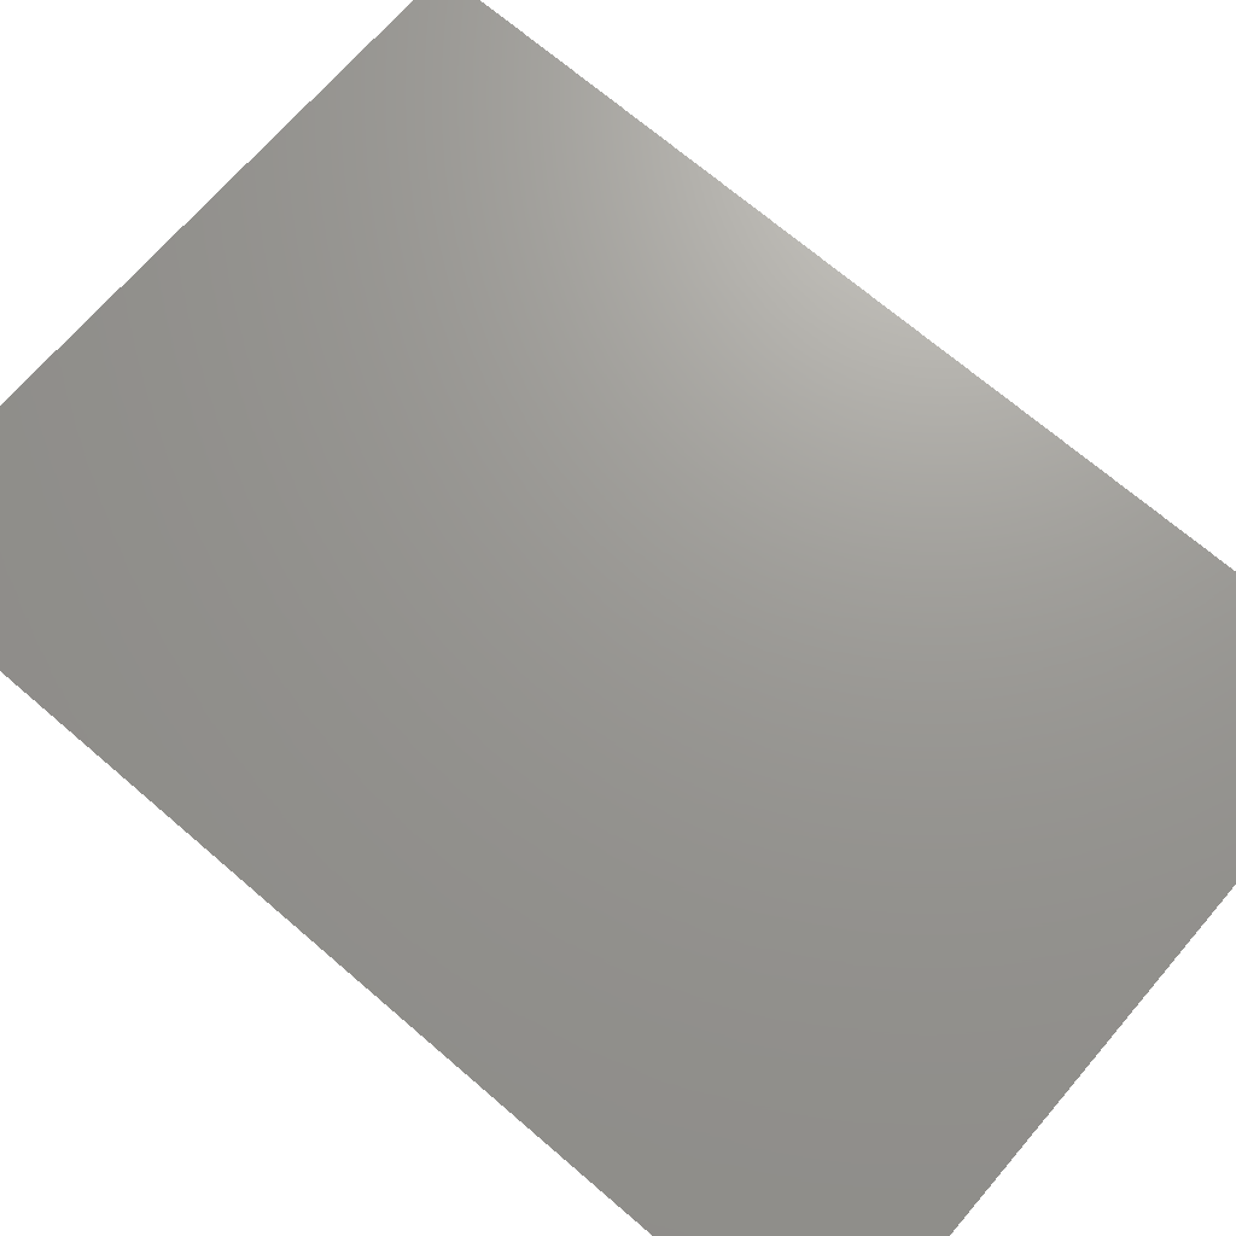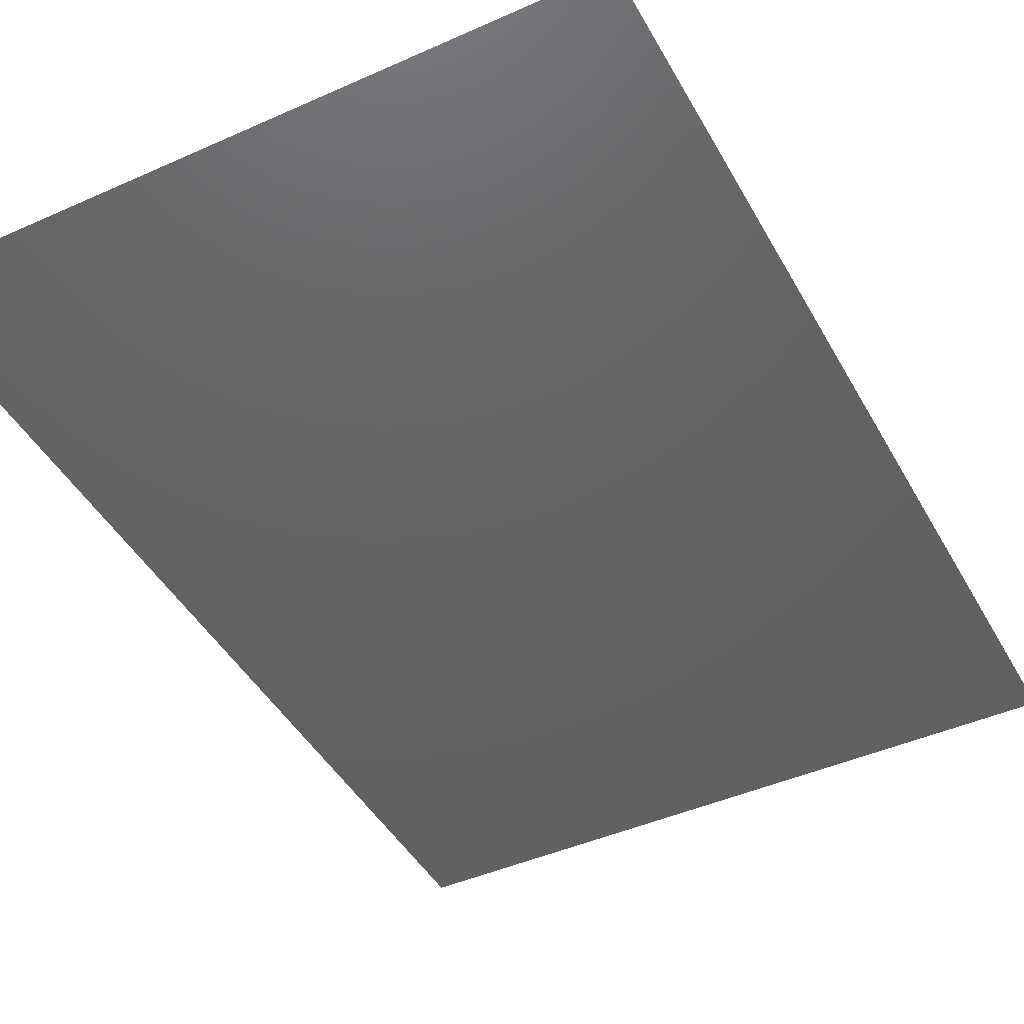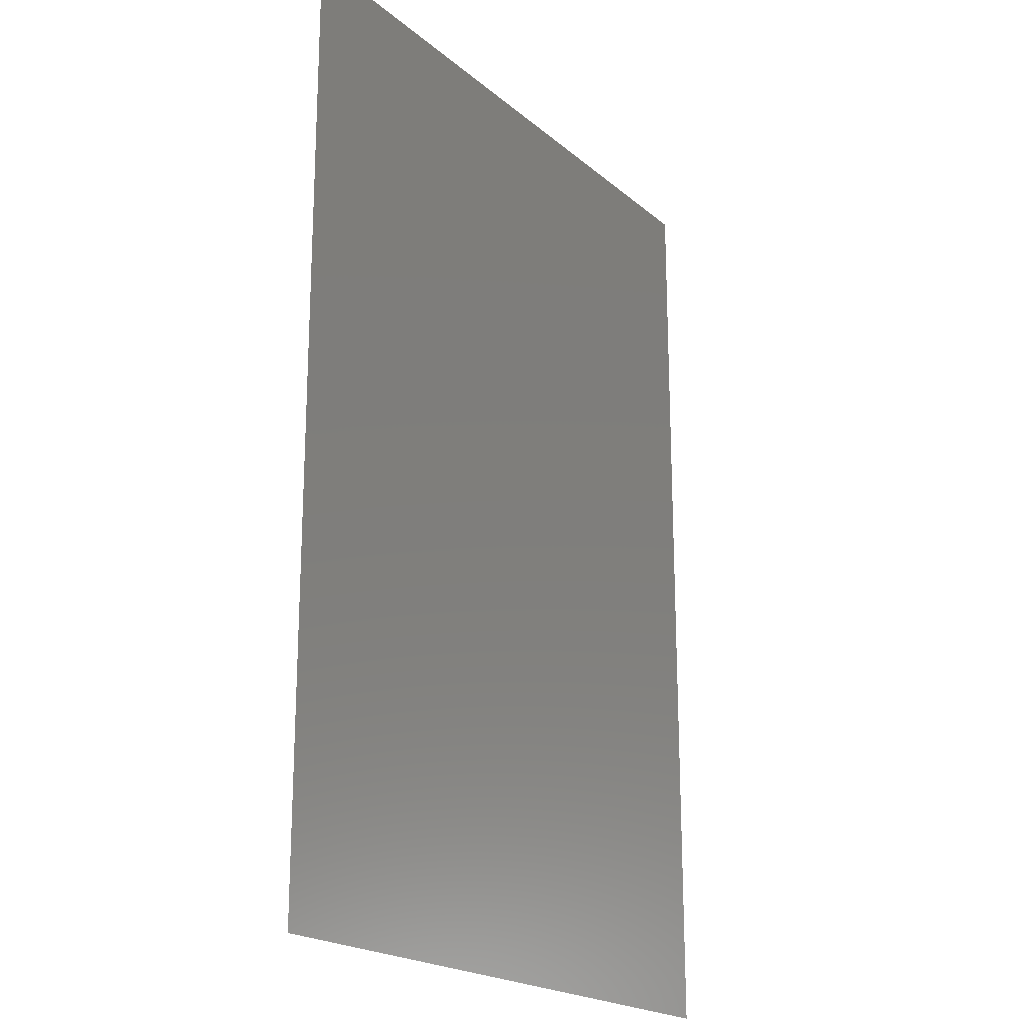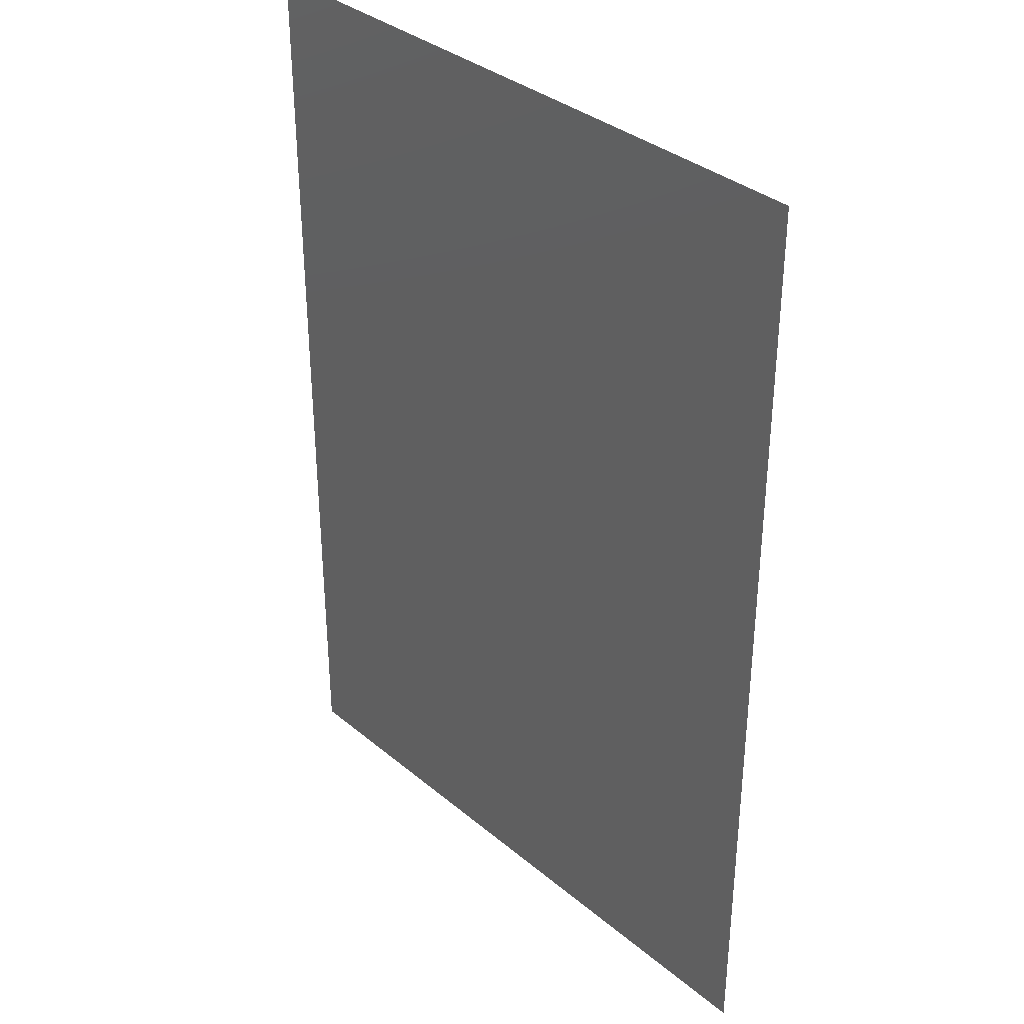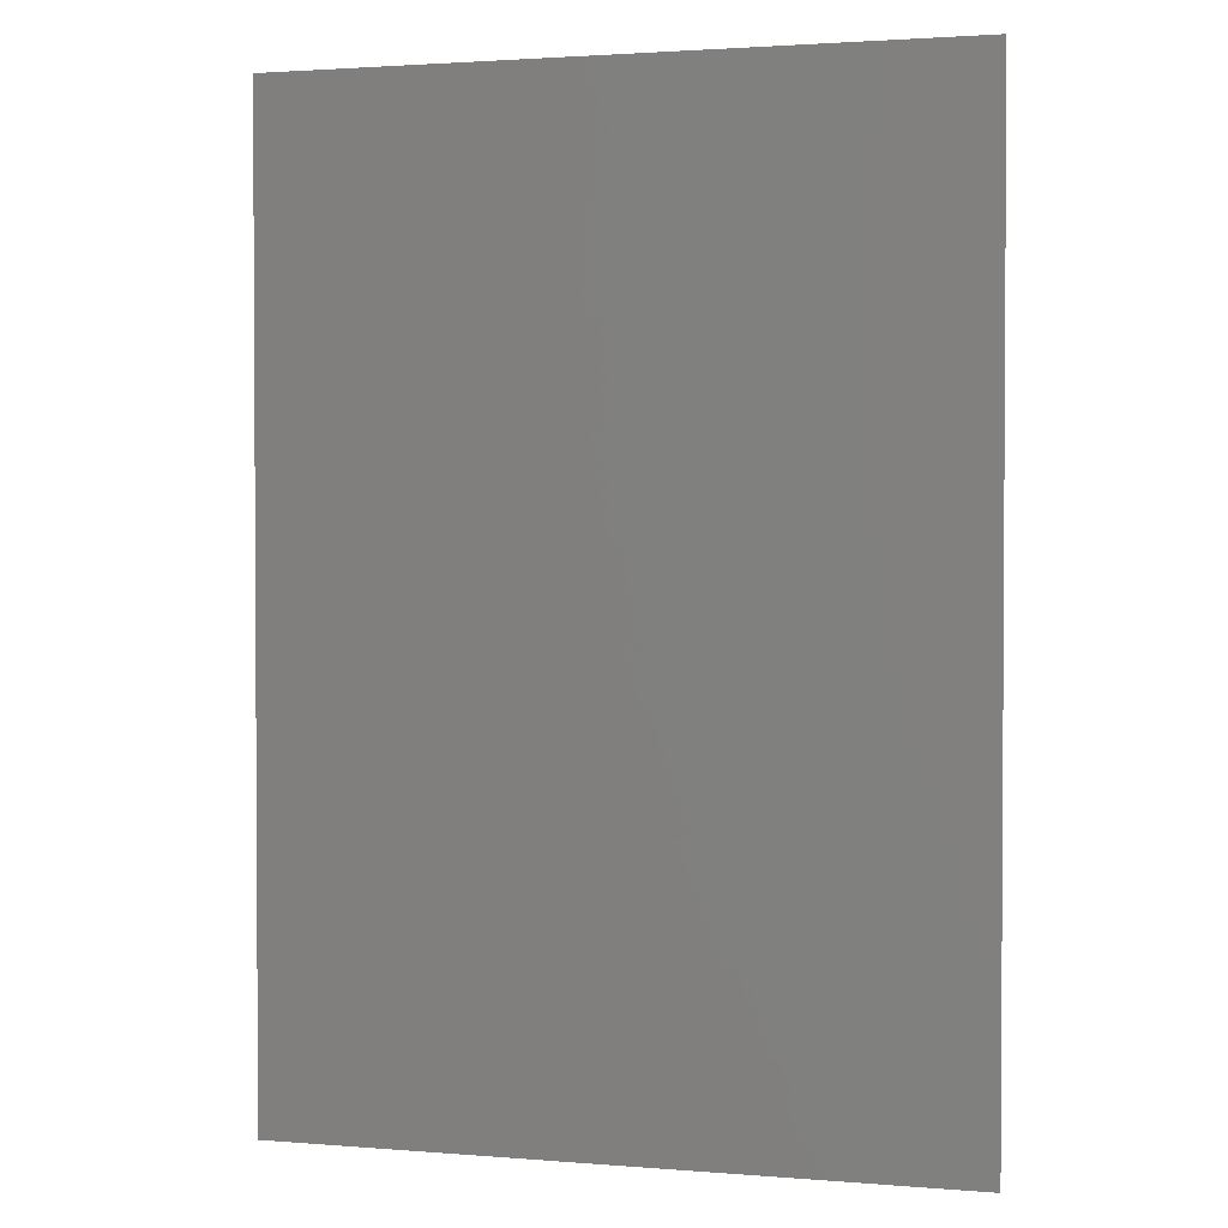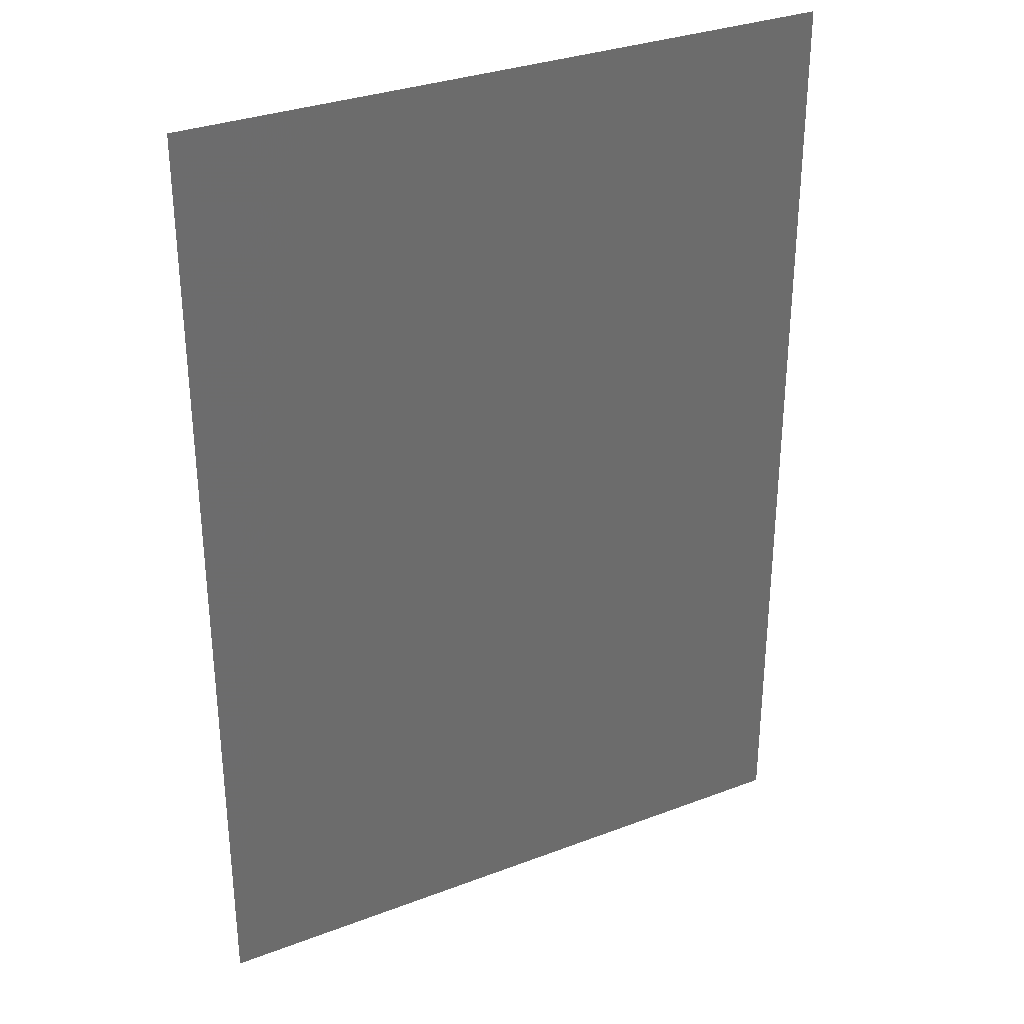
<metadata>
{"format":"stl","ext":"stl","renderer":"f3d","projection":"perspective","resolution":1024,"background":"white","views":[{"elev":69.8,"azim":-49.3,"up":"+Z"},{"elev":-44.5,"azim":27.5,"up":"+Z"},{"elev":-20.3,"azim":124.1,"up":"+Y"},{"elev":35.1,"azim":-132.3,"up":"+Y"},{"elev":2.0,"azim":-163.7,"up":"+Y"},{"elev":31.7,"azim":-28.2,"up":"+Y"}]}
</metadata>
<code>
# stl→obj: 4 verts, 2 faces
v 35 100 -200
v -35 0 -200
v -35 100 -200
v 35 0 -200
f 1 2 3
f 1 4 2

</code>
